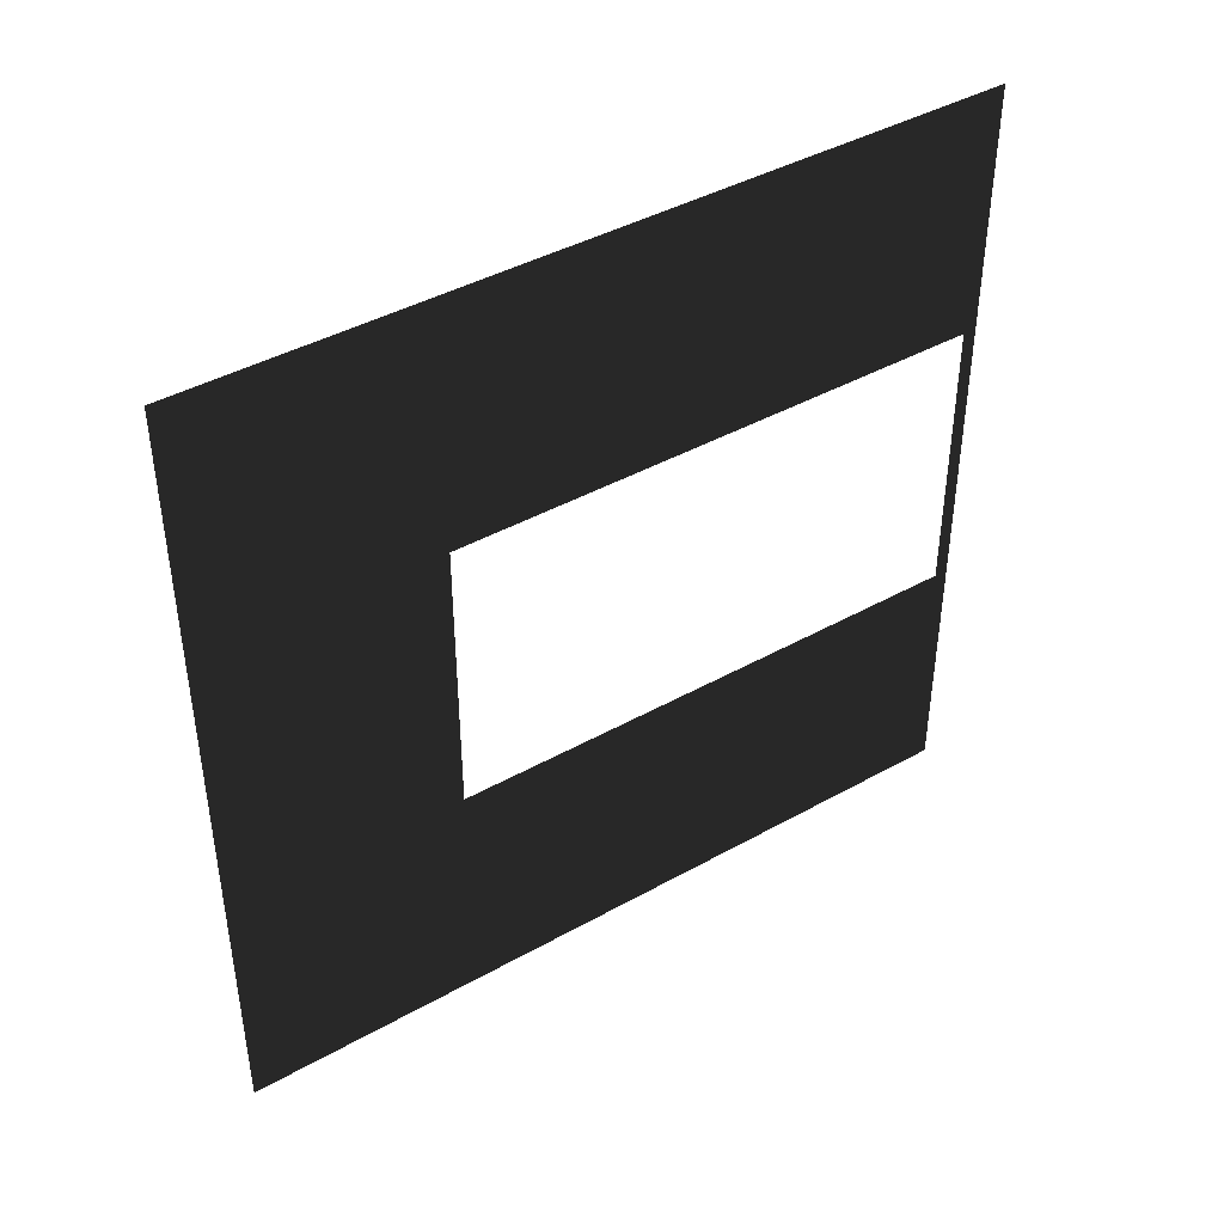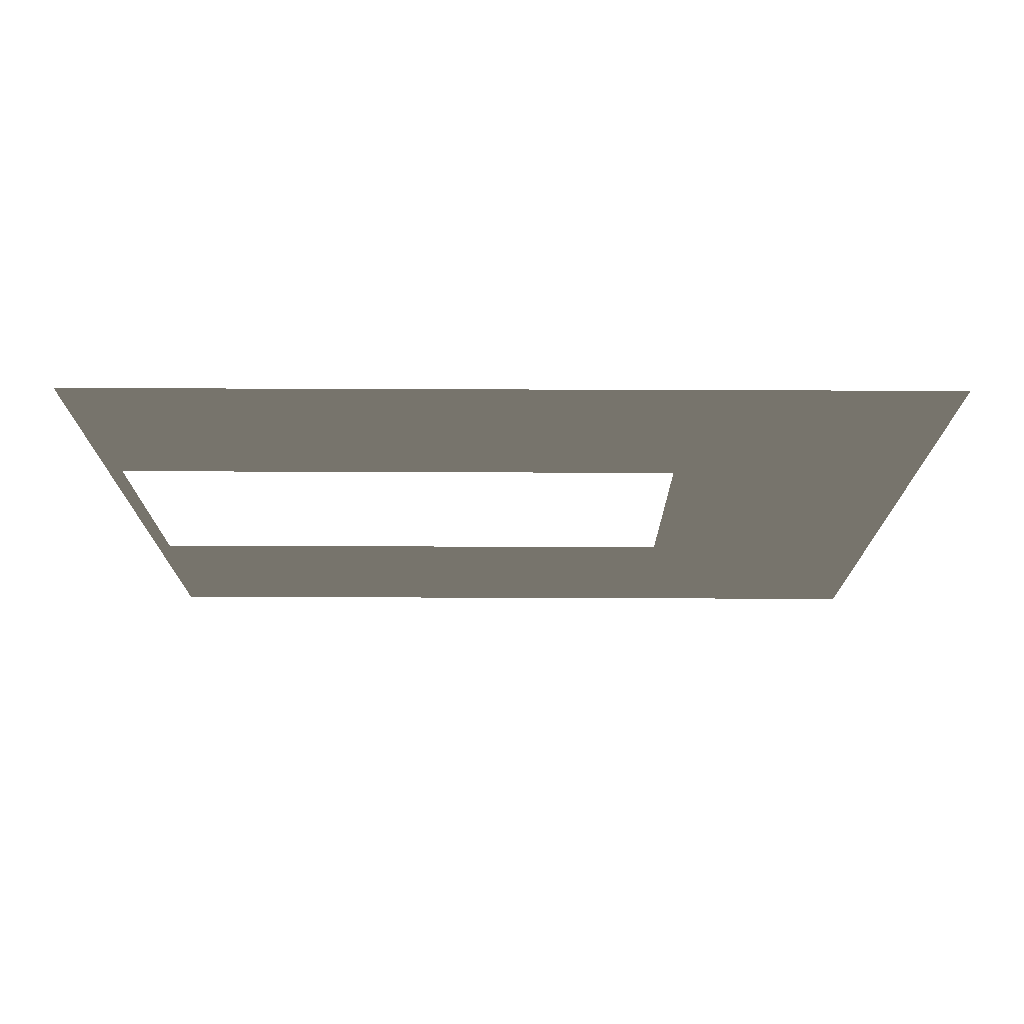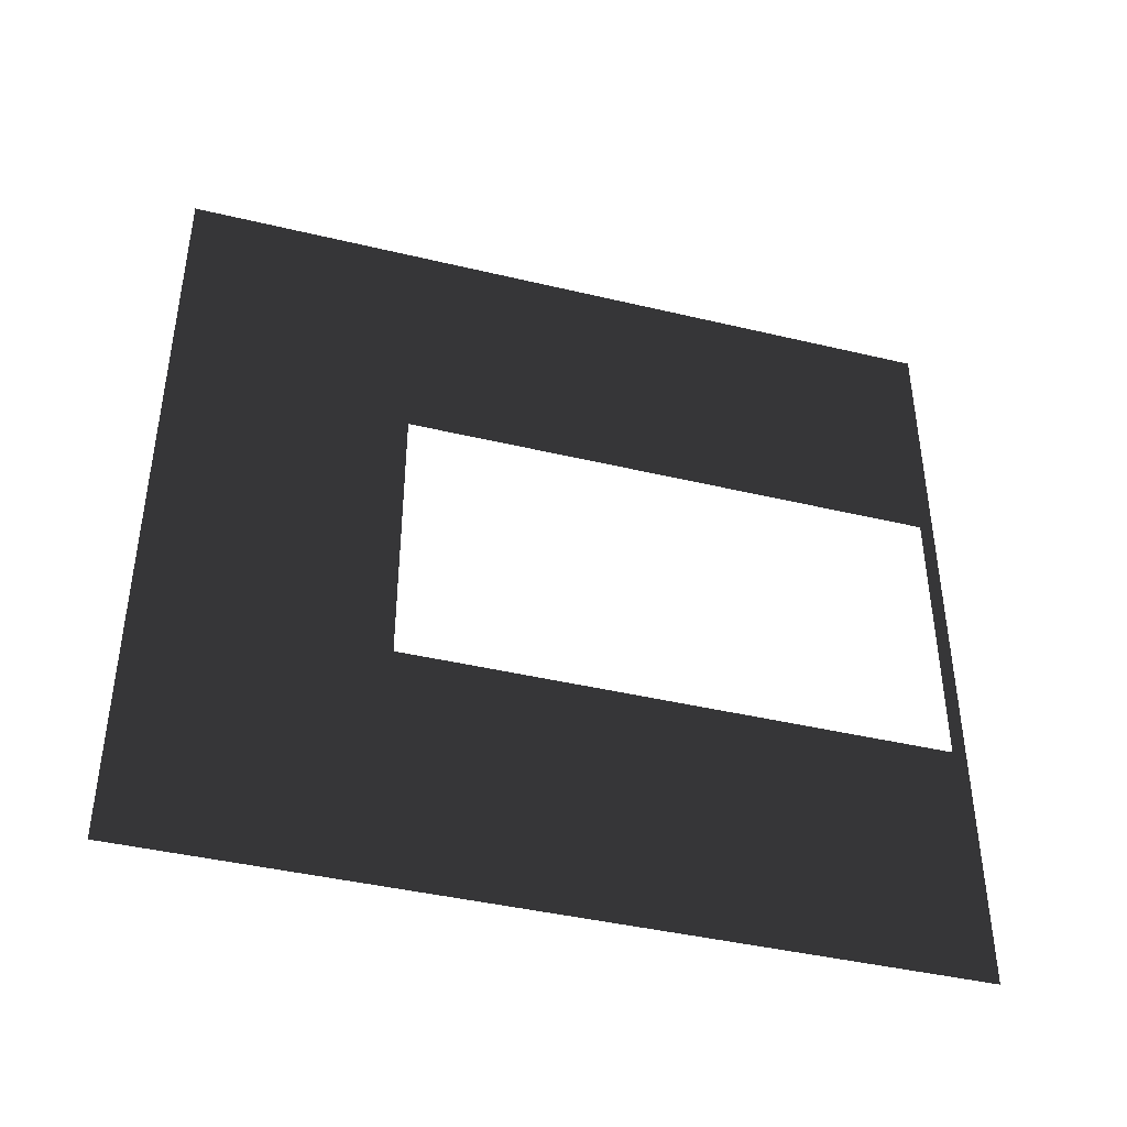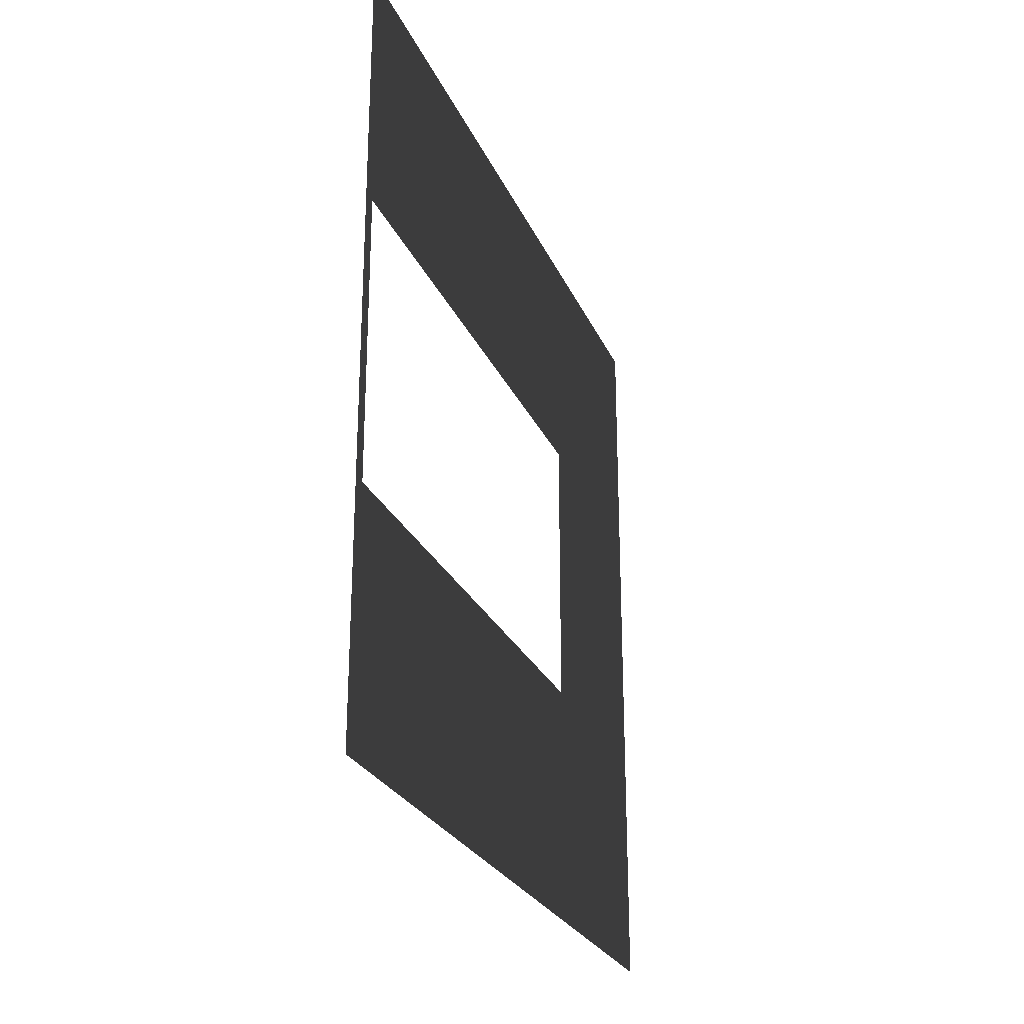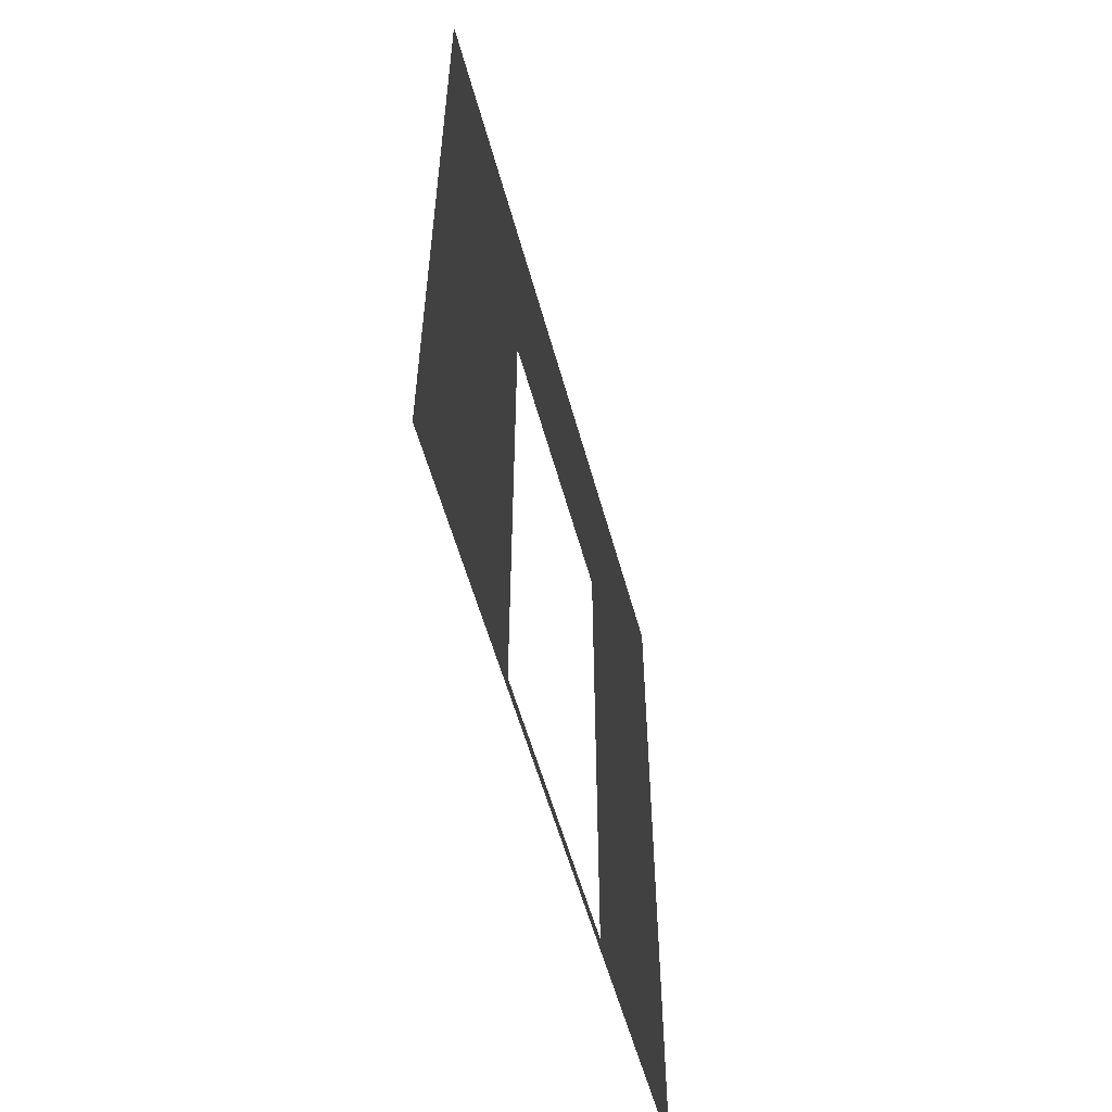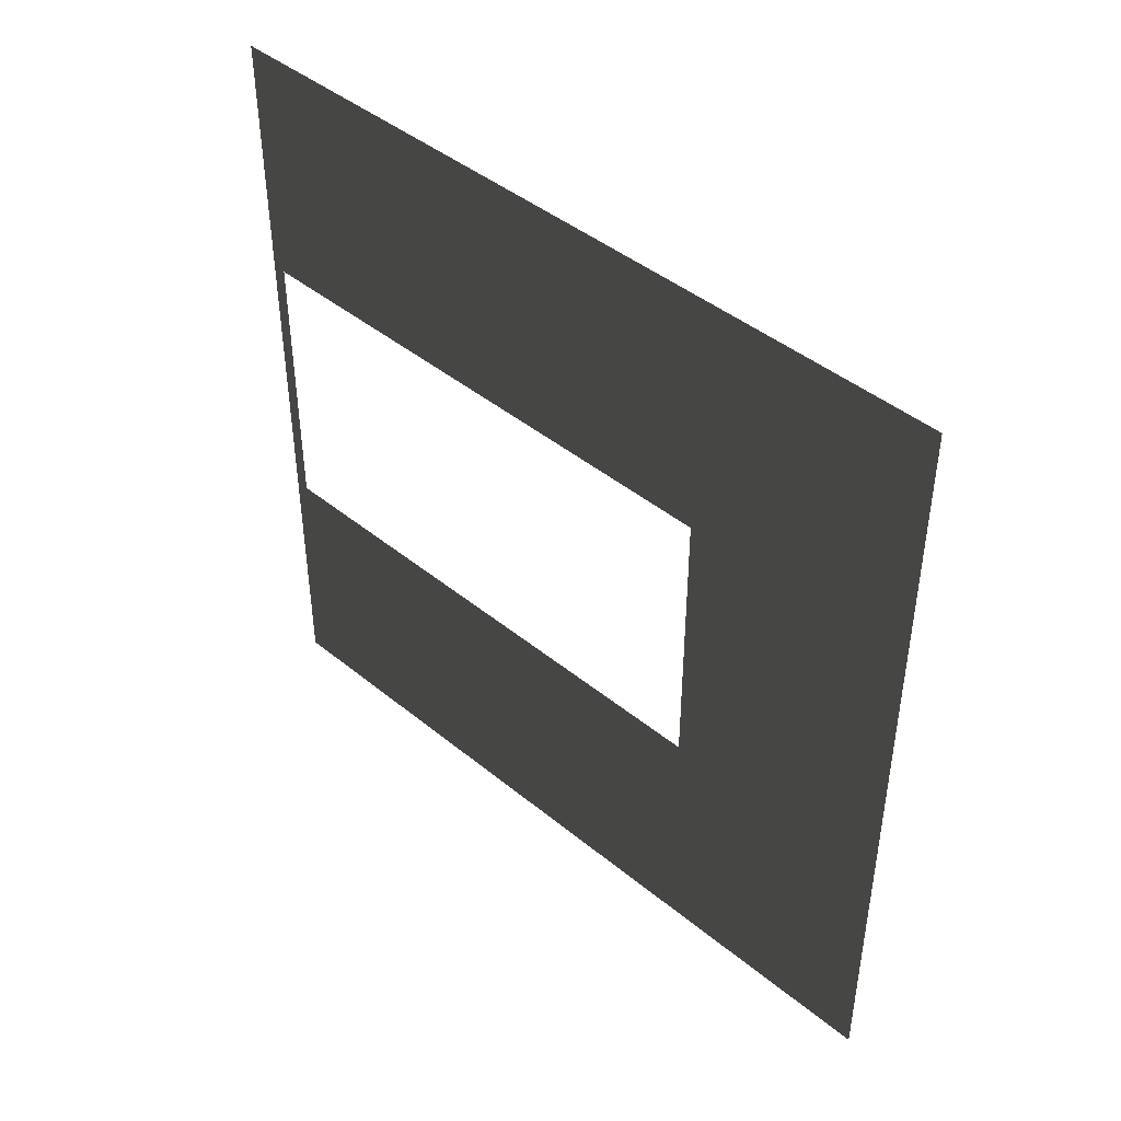
<metadata>
{"format":"obj","ext":"obj","renderer":"f3d","projection":"perspective","resolution":1024,"background":"white","views":[{"elev":42.2,"azim":-123.9,"up":"+Z"},{"elev":74.5,"azim":90.2,"up":"+Z"},{"elev":-42.1,"azim":-106.0,"up":"+Z"},{"elev":-25.8,"azim":19.7,"up":"+Z"},{"elev":-56.2,"azim":15.2,"up":"+Y"},{"elev":43.9,"azim":133.8,"up":"+Z"}]}
</metadata>
<code>
v 4.064e-07 -1.395e-07 -2.073e-07
v 4.803e-07 0.0525 2.05
v 5.215e-07 0.0525 0.95
v 5.955e-07 -5.541e-07 3
v 4.064e-07 3 -2.073e-07
v 5.215e-07 2.1 0.95
v 5.955e-07 3 3
v 4.803e-07 2.1 2.05
g wall01_door1m_1_19781_412
f 1 3 2
f 2 4 1
f 3 1 5
f 5 6 3
f 6 5 7
f 7 4 2
f 7 8 6
f 2 8 7

</code>
